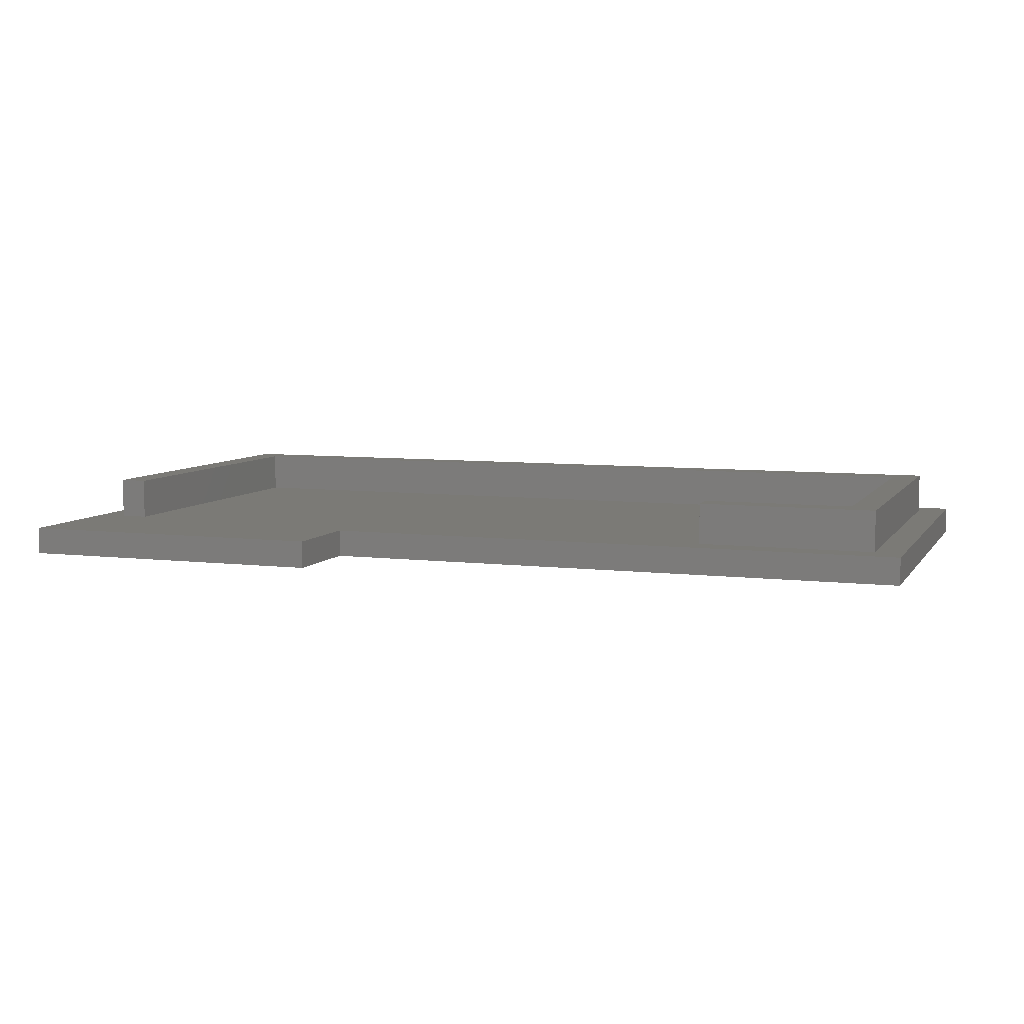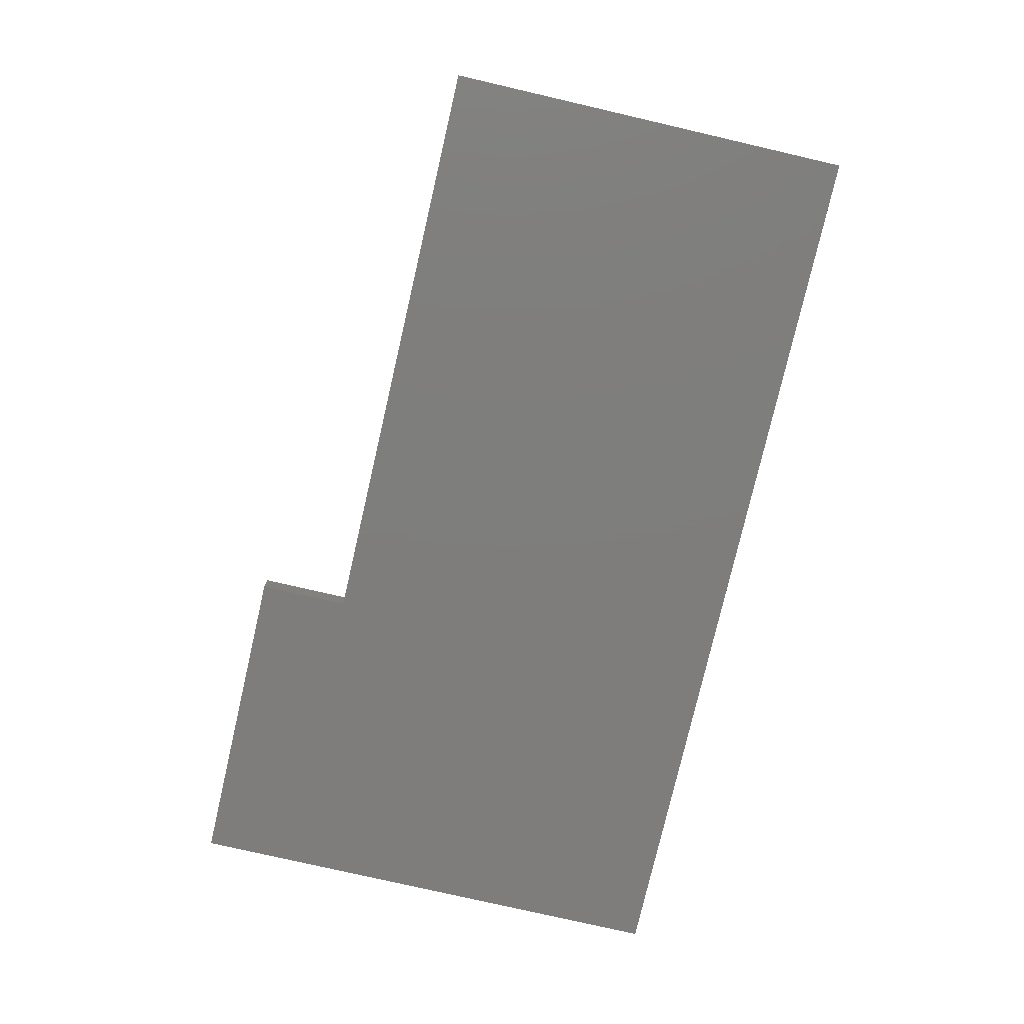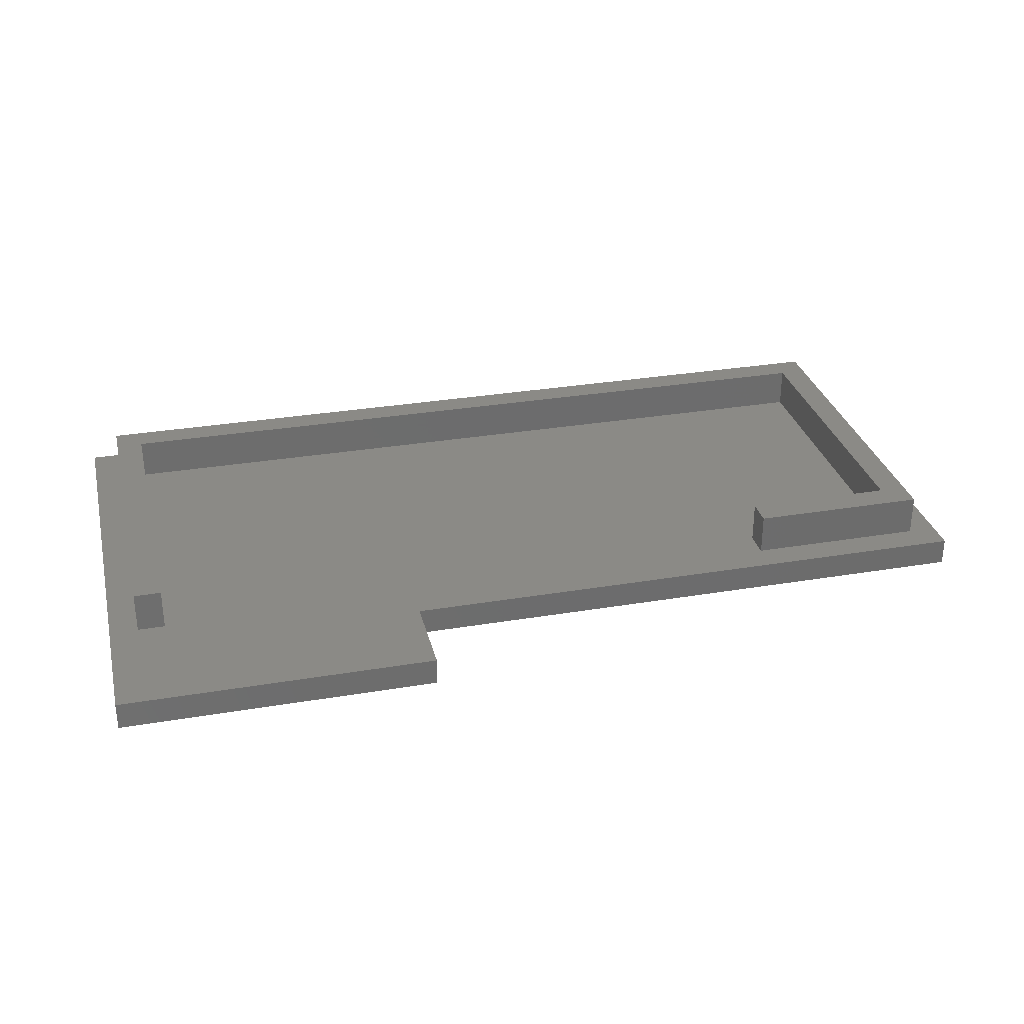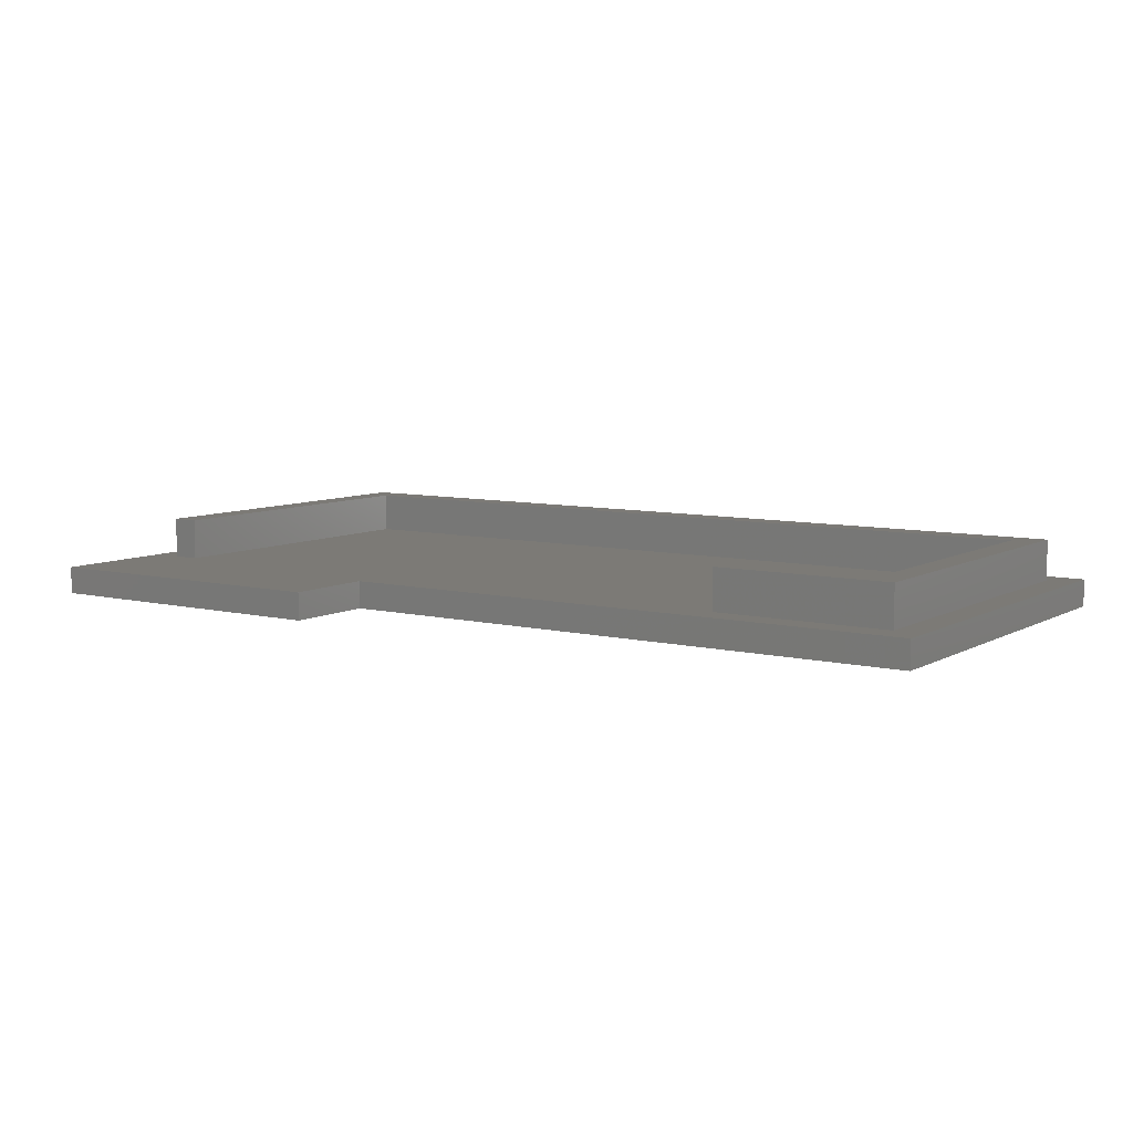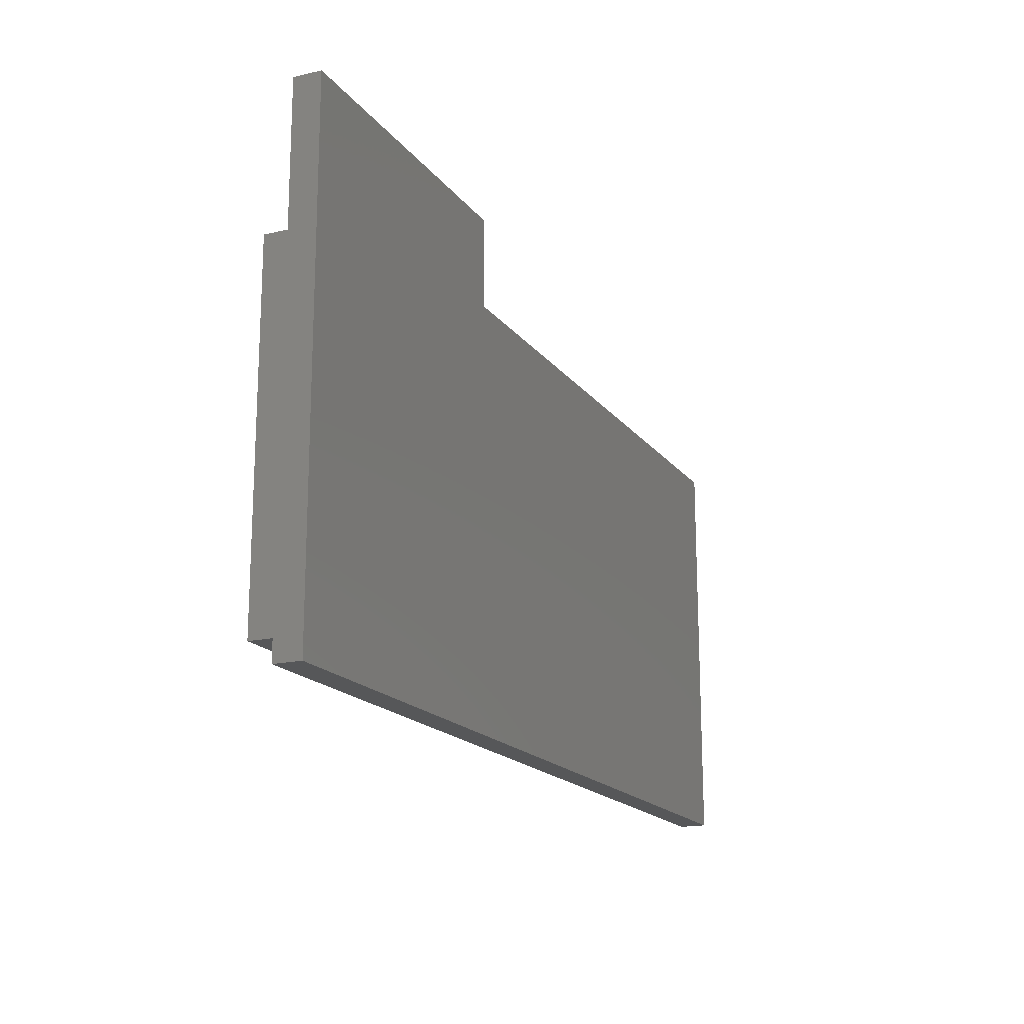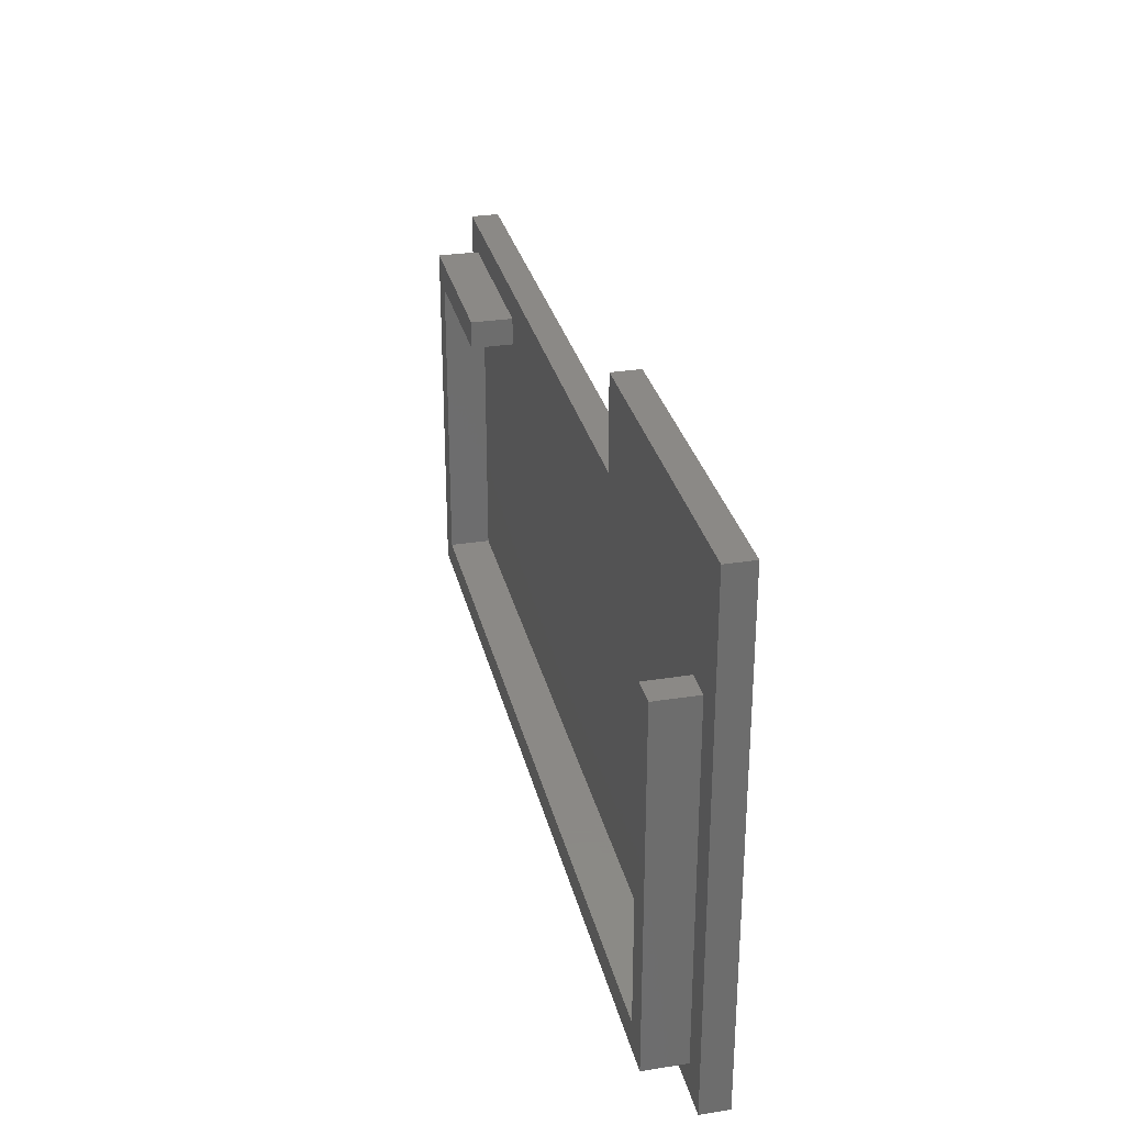
<metadata>
{"format":"stl","ext":"stl","renderer":"f3d","projection":"perspective","resolution":1024,"background":"white","views":[{"elev":7.0,"azim":-160.5,"up":"+Z"},{"elev":-77.5,"azim":-103.0,"up":"+Z"},{"elev":30.7,"azim":166.4,"up":"+Z"},{"elev":7.8,"azim":-145.9,"up":"+Z"},{"elev":-17.5,"azim":114.8,"up":"+Y"},{"elev":30.0,"azim":77.1,"up":"+Y"}]}
</metadata>
<code>
# stl→obj: 32 verts, 60 faces
v -17.46 139.3 -12.84
v -40.54 132.7 -12.84
v -40.54 139.3 -12.84
v -83.86 102.3 -12.84
v -83.86 132.7 -12.84
v -17.46 102.3 -12.84
v -83.86 132.7 -10.84
v -40.54 132.7 -10.84
v -40.54 139.3 -10.84
v -17.46 139.3 -10.84
v -17.46 102.3 -10.84
v -83.86 102.3 -10.84
v -81.76 104.4 -10.84
v -19.56 104.4 -10.84
v -19.56 130.2 -10.84
v -21.56 106.4 -10.84
v -79.76 128.6 -10.84
v -79.76 106.4 -10.84
v -68.86 128.6 -10.84
v -68.86 130.6 -10.84
v -21.56 130.2 -10.84
v -81.76 130.6 -10.84
v -19.56 104.4 -7.84
v -19.56 130.2 -7.84
v -81.76 104.4 -7.84
v -21.56 130.2 -7.84
v -21.56 106.4 -7.84
v -79.76 106.4 -7.84
v -81.76 130.6 -7.84
v -68.86 130.6 -7.84
v -68.86 128.6 -7.84
v -79.76 128.6 -7.84
f 1 2 3
f 2 4 5
f 4 2 6
f 6 2 1
f 7 2 5
f 2 7 8
f 9 2 8
f 2 9 3
f 9 1 3
f 1 9 10
f 1 11 6
f 11 1 10
f 6 12 4
f 12 6 11
f 7 4 12
f 4 7 5
f 12 13 7
f 13 12 11
f 13 11 14
f 14 11 15
f 16 17 18
f 17 16 19
f 19 16 20
f 20 16 8
f 8 16 9
f 9 16 21
f 9 21 10
f 10 21 15
f 10 15 11
f 7 22 8
f 22 7 13
f 8 22 20
f 15 23 14
f 23 15 24
f 23 13 14
f 13 23 25
f 21 24 15
f 24 21 26
f 26 16 27
f 16 26 21
f 28 16 18
f 16 28 27
f 29 13 25
f 13 29 22
f 29 20 22
f 20 29 30
f 20 31 19
f 31 20 30
f 19 32 17
f 32 19 31
f 17 28 18
f 28 17 32
f 29 32 30
f 32 29 28
f 30 32 31
f 25 28 29
f 28 25 23
f 28 23 27
f 27 23 26
f 26 23 24

</code>
